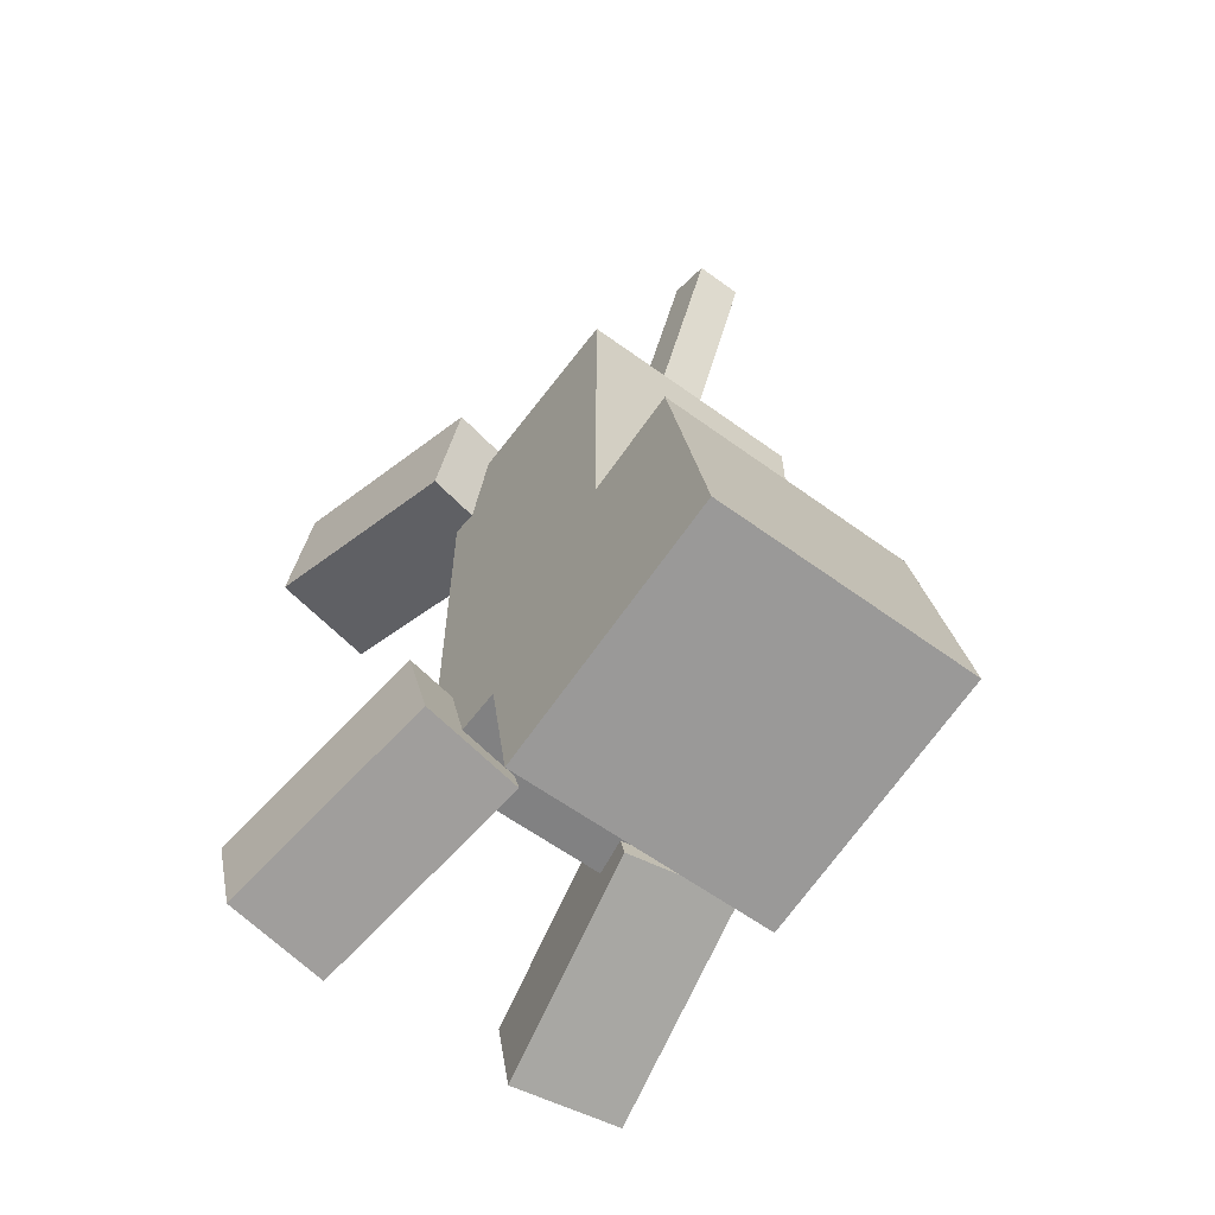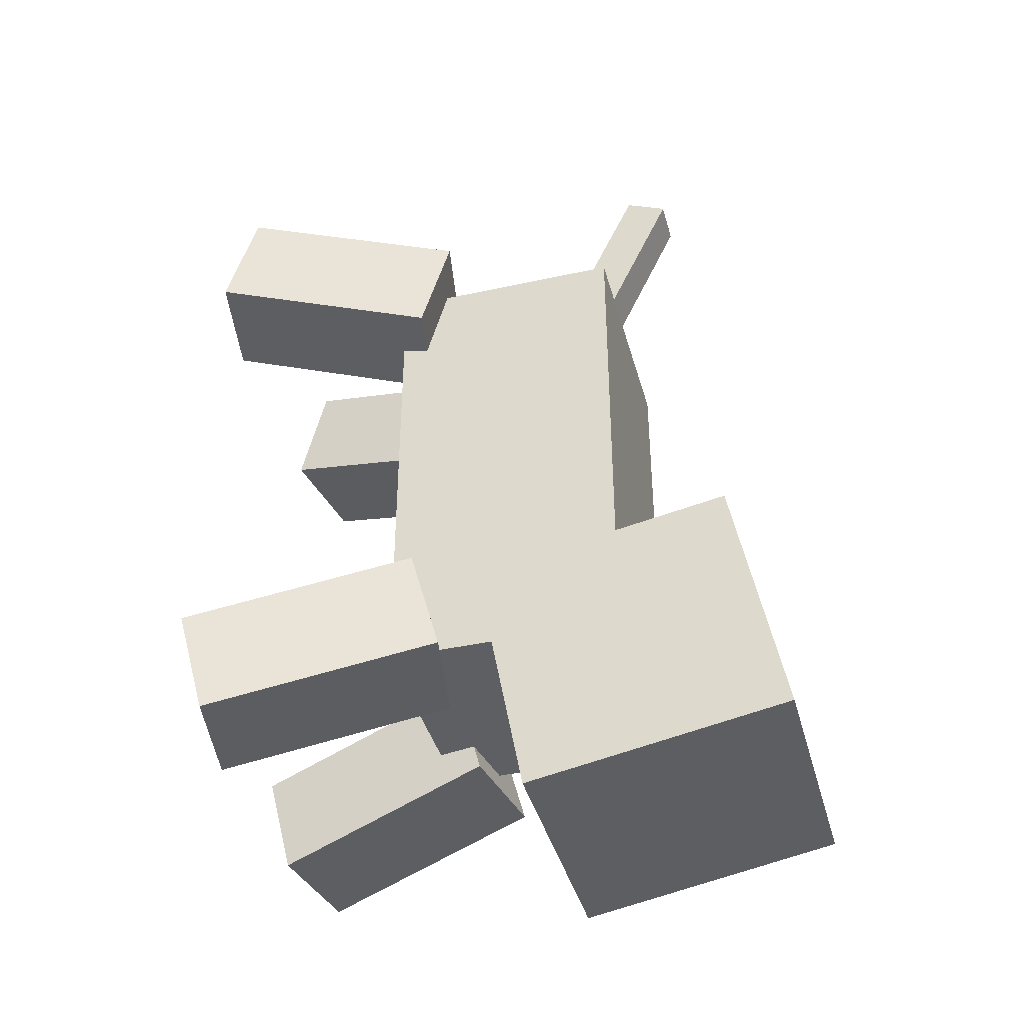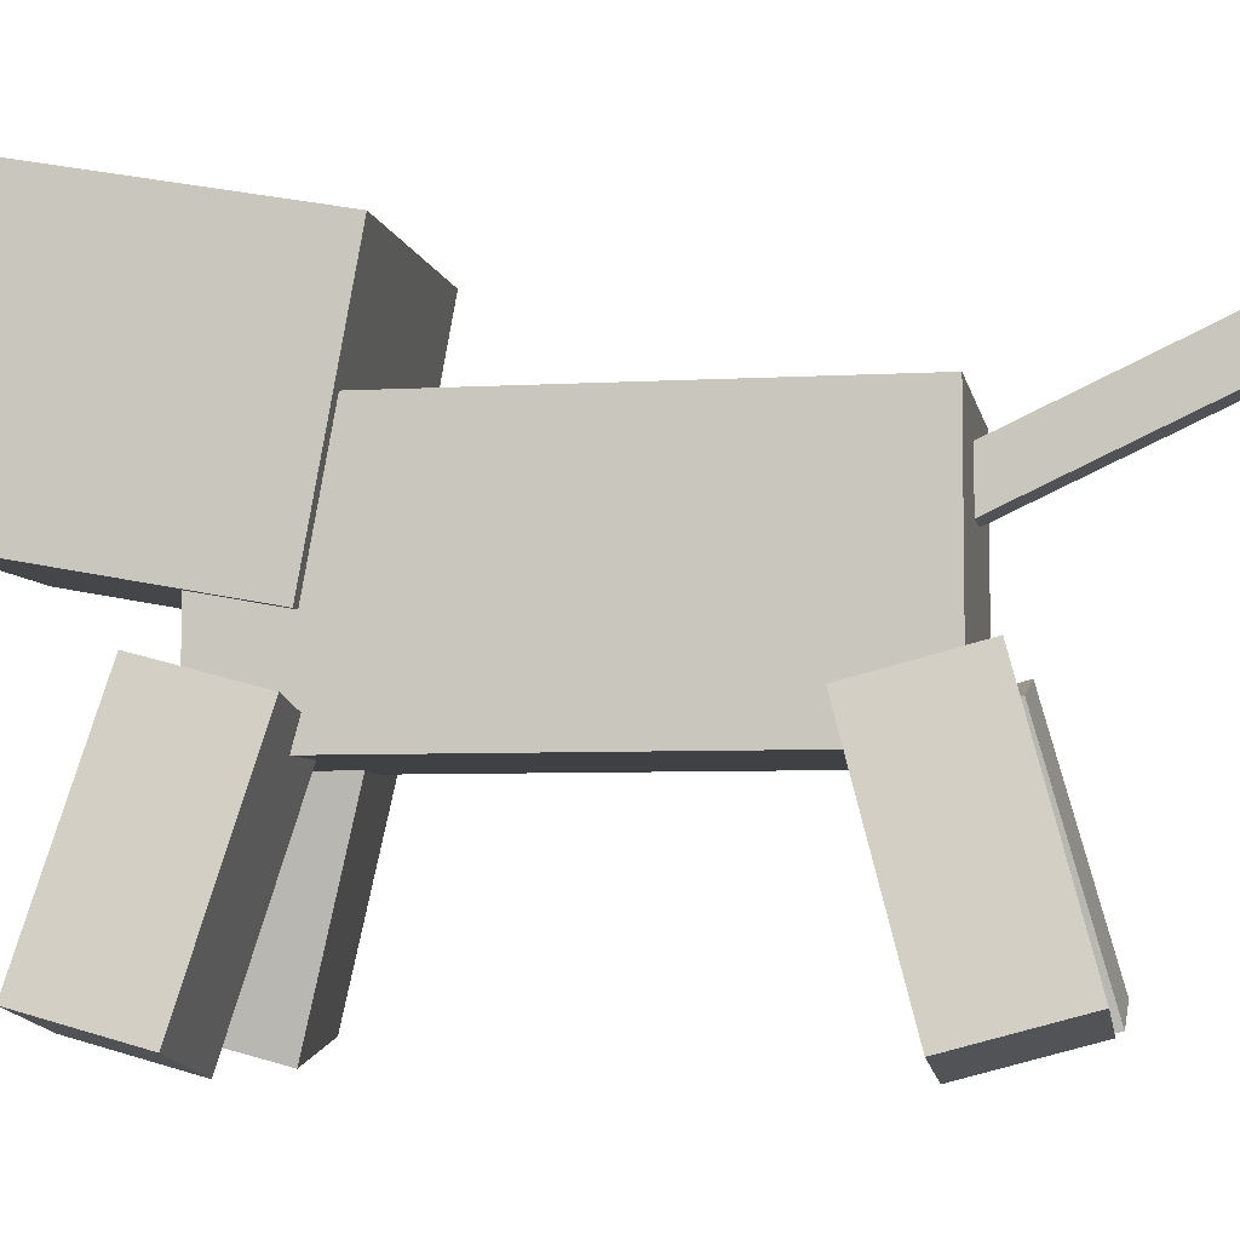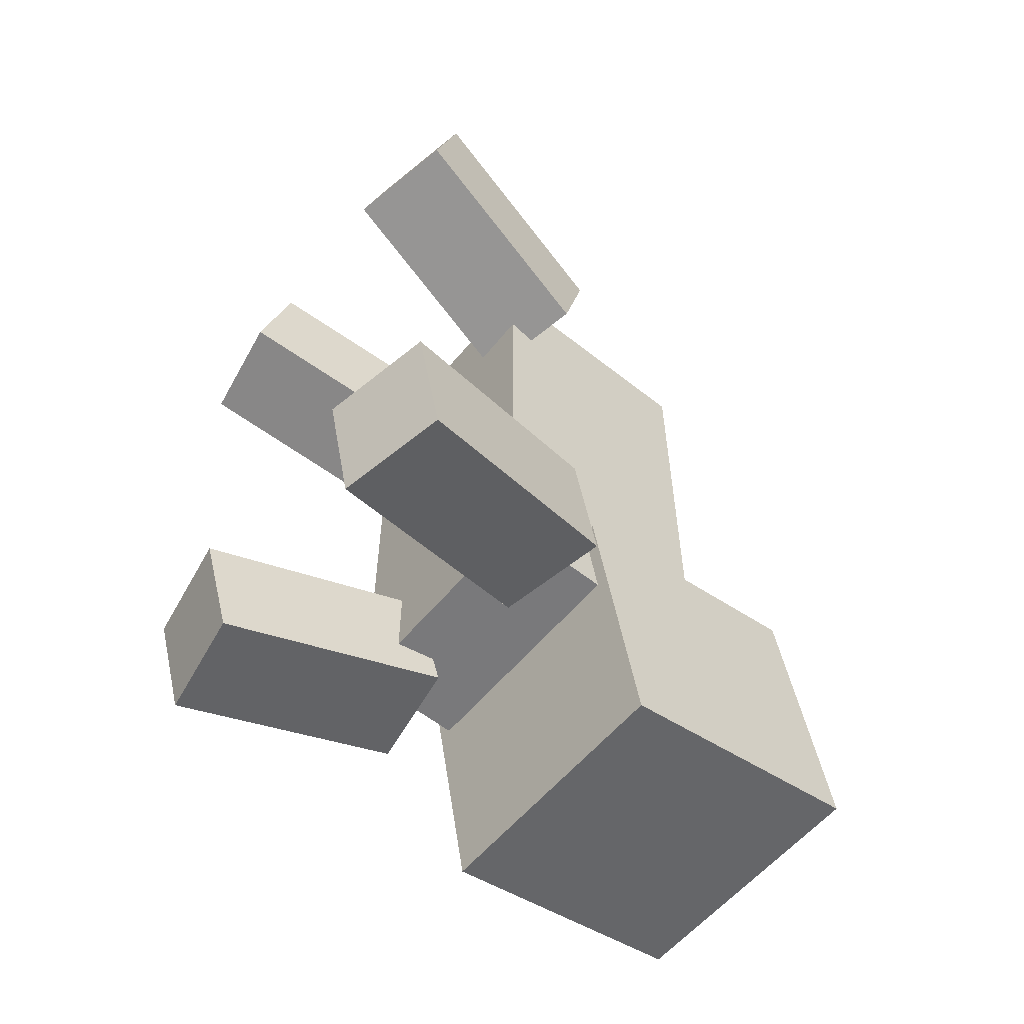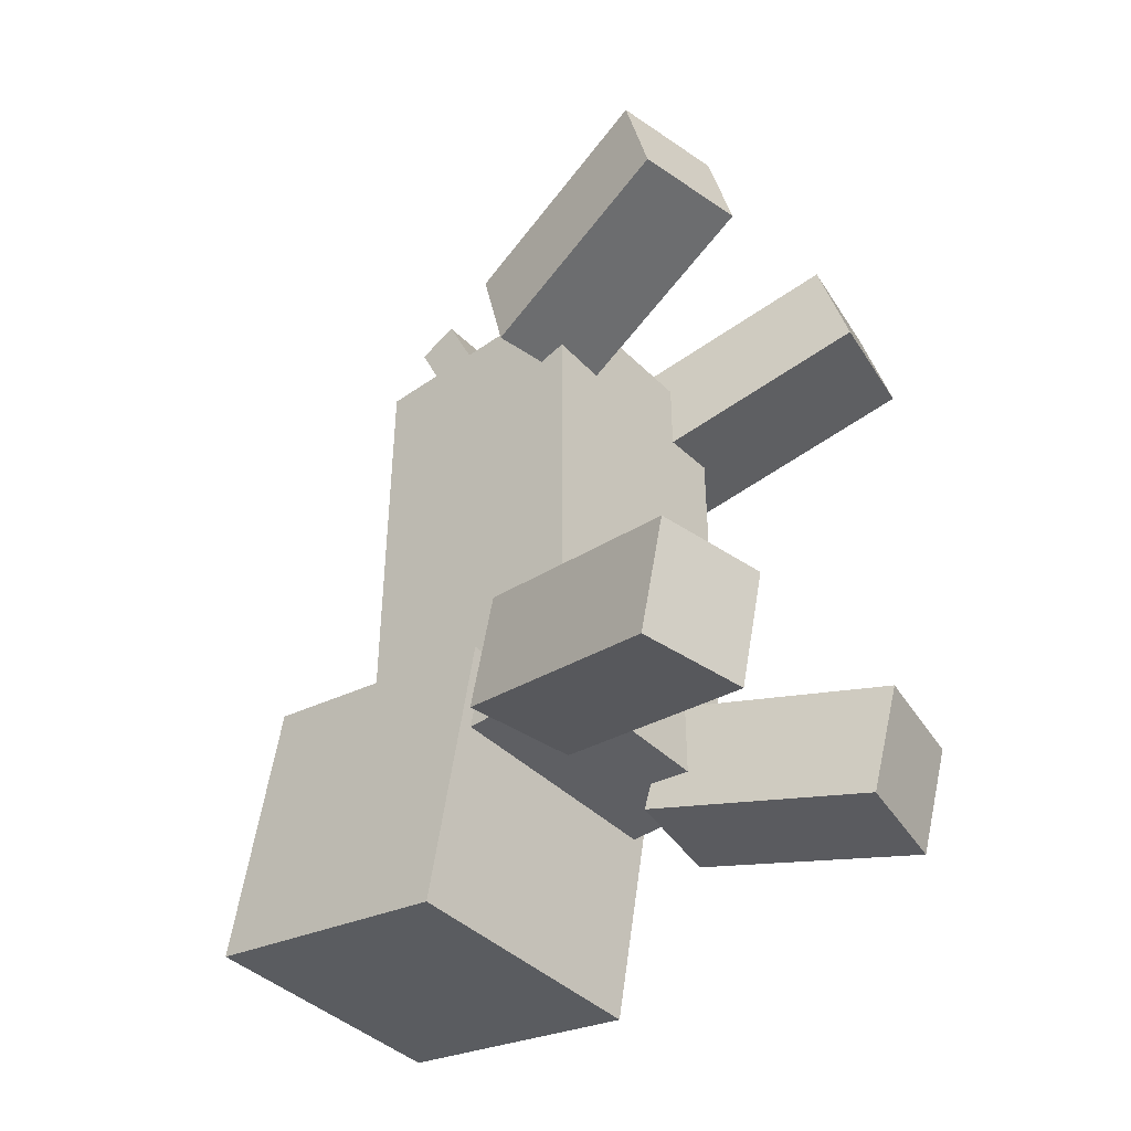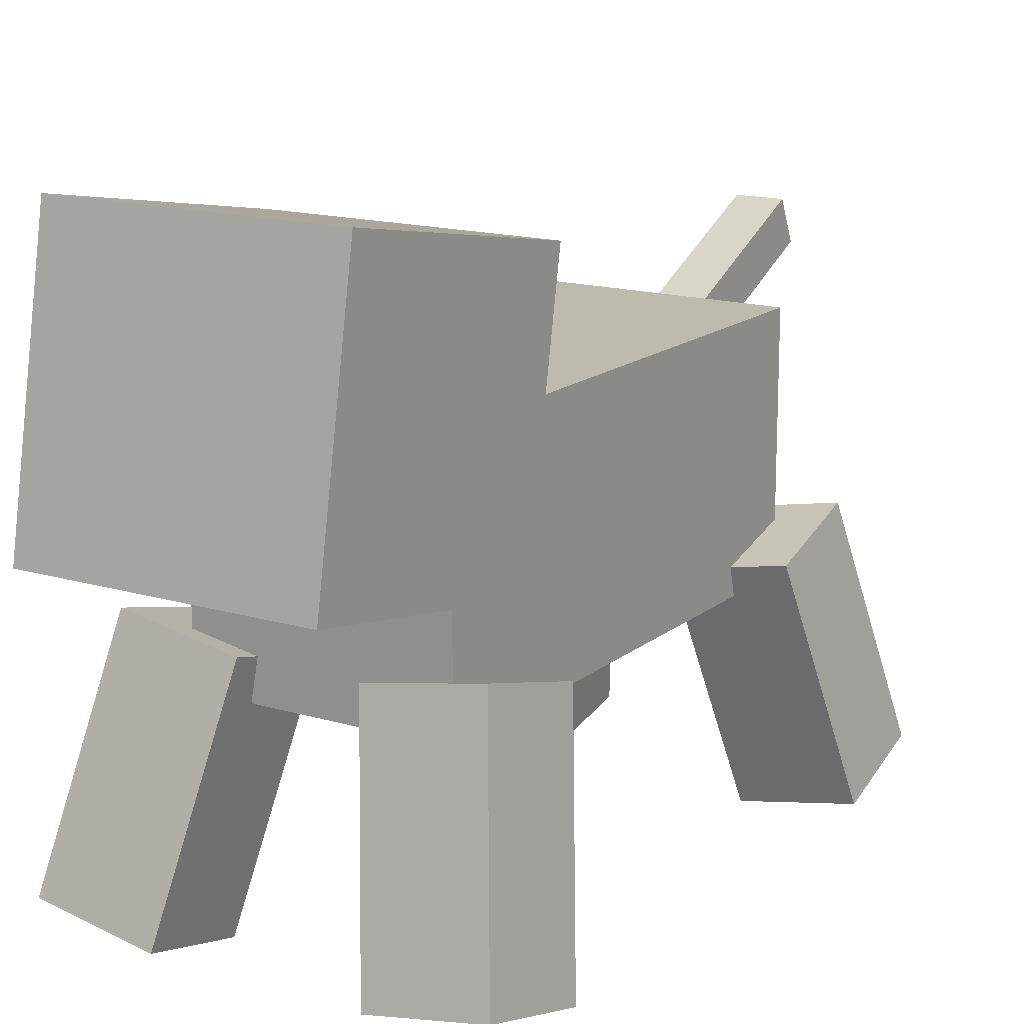
<metadata>
{"format":"obj","ext":"obj","renderer":"f3d","projection":"perspective","resolution":1024,"background":"white","views":[{"elev":-60.4,"azim":143.3,"up":"+Z"},{"elev":-40.4,"azim":105.1,"up":"+Z"},{"elev":-5.7,"azim":-79.8,"up":"+Y"},{"elev":-57.9,"azim":50.6,"up":"+Z"},{"elev":-41.5,"azim":-49.7,"up":"+Z"},{"elev":15.6,"azim":-147.9,"up":"+Y"}]}
</metadata>
<code>
o Cube
v 1 2.895 -2.147
v 1 0.8951 -2.147
v 1 2.895 2.147
v 1 0.8951 2.147
v -1 2.895 -2.147
v -1 0.8951 -2.147
v -1 2.895 2.147
v -1 0.8951 2.147
f 1 5 7 3
f 4 3 7 8
f 8 7 5 6
f 6 2 4 8
f 2 1 3 4
f 6 5 1 2
o Cube.001
v -1.108 1.69 -1.484
v -1.108 3.871 -1.086
v -1.108 2.089 -3.665
v -1.108 4.269 -3.267
v 1.108 1.69 -1.484
v 1.108 3.871 -1.086
v 1.108 2.089 -3.665
v 1.108 4.269 -3.267
f 9 10 12 11
f 11 12 16 15
f 15 16 14 13
f 13 14 10 9
f 11 15 13 9
f 16 12 10 14
o Cube.002
v -1.787 -0.6912 -1.986
v -1.439 1.207 -1.462
v -1.742 -0.4478 -2.897
v -1.395 1.451 -2.372
v -0.8585 -0.861 -1.986
v -0.5113 1.038 -1.462
v -0.814 -0.6176 -2.897
v -0.4668 1.281 -2.372
v 1.787 -0.6912 -1.986
v 1.439 1.207 -1.462
v 1.742 -0.4478 -2.897
v 1.395 1.451 -2.372
v 0.8585 -0.861 -1.986
v 0.5113 1.038 -1.462
v 0.814 -0.6176 -2.897
v 0.4668 1.281 -2.372
v -1.787 -0.6912 1.986
v -1.439 1.207 1.462
v -1.742 -0.4478 2.897
v -1.395 1.451 2.372
v -0.8585 -0.861 1.986
v -0.5113 1.038 1.462
v -0.814 -0.6176 2.897
v -0.4668 1.281 2.372
v 1.787 -0.6912 1.986
v 1.439 1.207 1.462
v 1.742 -0.4478 2.897
v 1.395 1.451 2.372
v 0.8585 -0.861 1.986
v 0.5113 1.038 1.462
v 0.814 -0.6176 2.897
v 0.4668 1.281 2.372
f 17 18 20 19
f 19 20 24 23
f 23 24 22 21
f 21 22 18 17
f 19 23 21 17
f 24 20 18 22
f 25 27 28 26
f 27 31 32 28
f 31 29 30 32
f 29 25 26 30
f 27 25 29 31
f 32 30 26 28
f 33 35 36 34
f 35 39 40 36
f 39 37 38 40
f 37 33 34 38
f 35 33 37 39
f 40 38 34 36
f 41 42 44 43
f 43 44 48 47
f 47 48 46 45
f 45 46 42 41
f 43 47 45 41
f 48 44 42 46
o Cube.003
v -0.1968 3.391 3.743
v -0.1968 2.545 1.931
v -0.1968 3.034 3.91
v -0.1968 2.188 2.098
v 0.1968 3.391 3.743
v 0.1968 2.545 1.931
v 0.1968 3.034 3.91
v 0.1968 2.188 2.098
f 49 50 52 51
f 51 52 56 55
f 55 56 54 53
f 53 54 50 49
f 51 55 53 49
f 56 52 50 54

</code>
